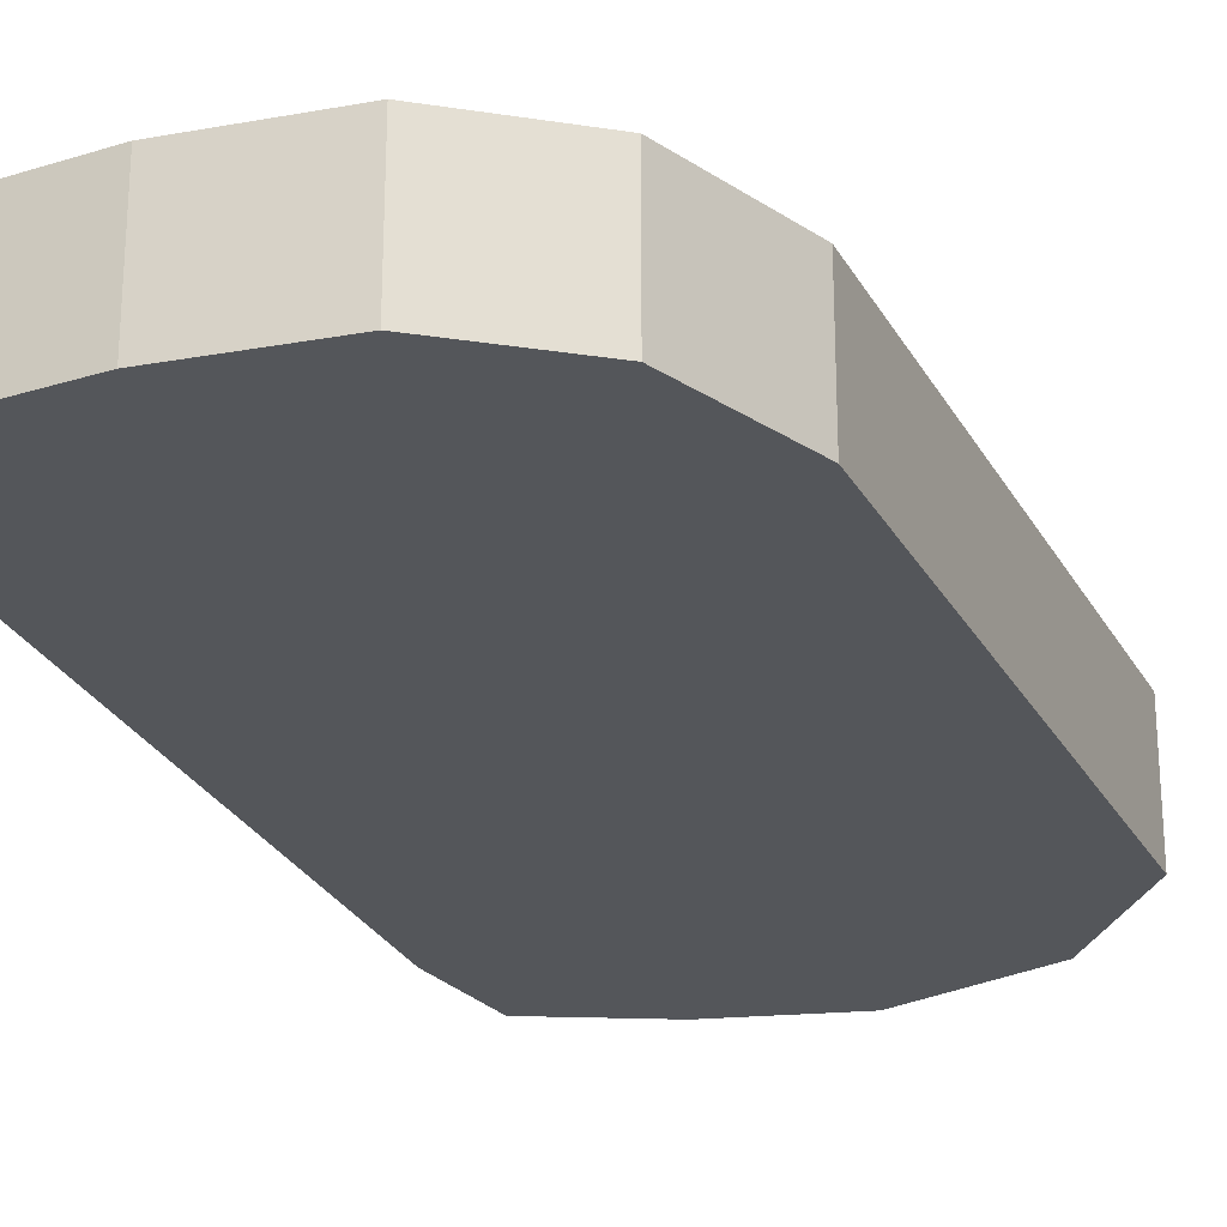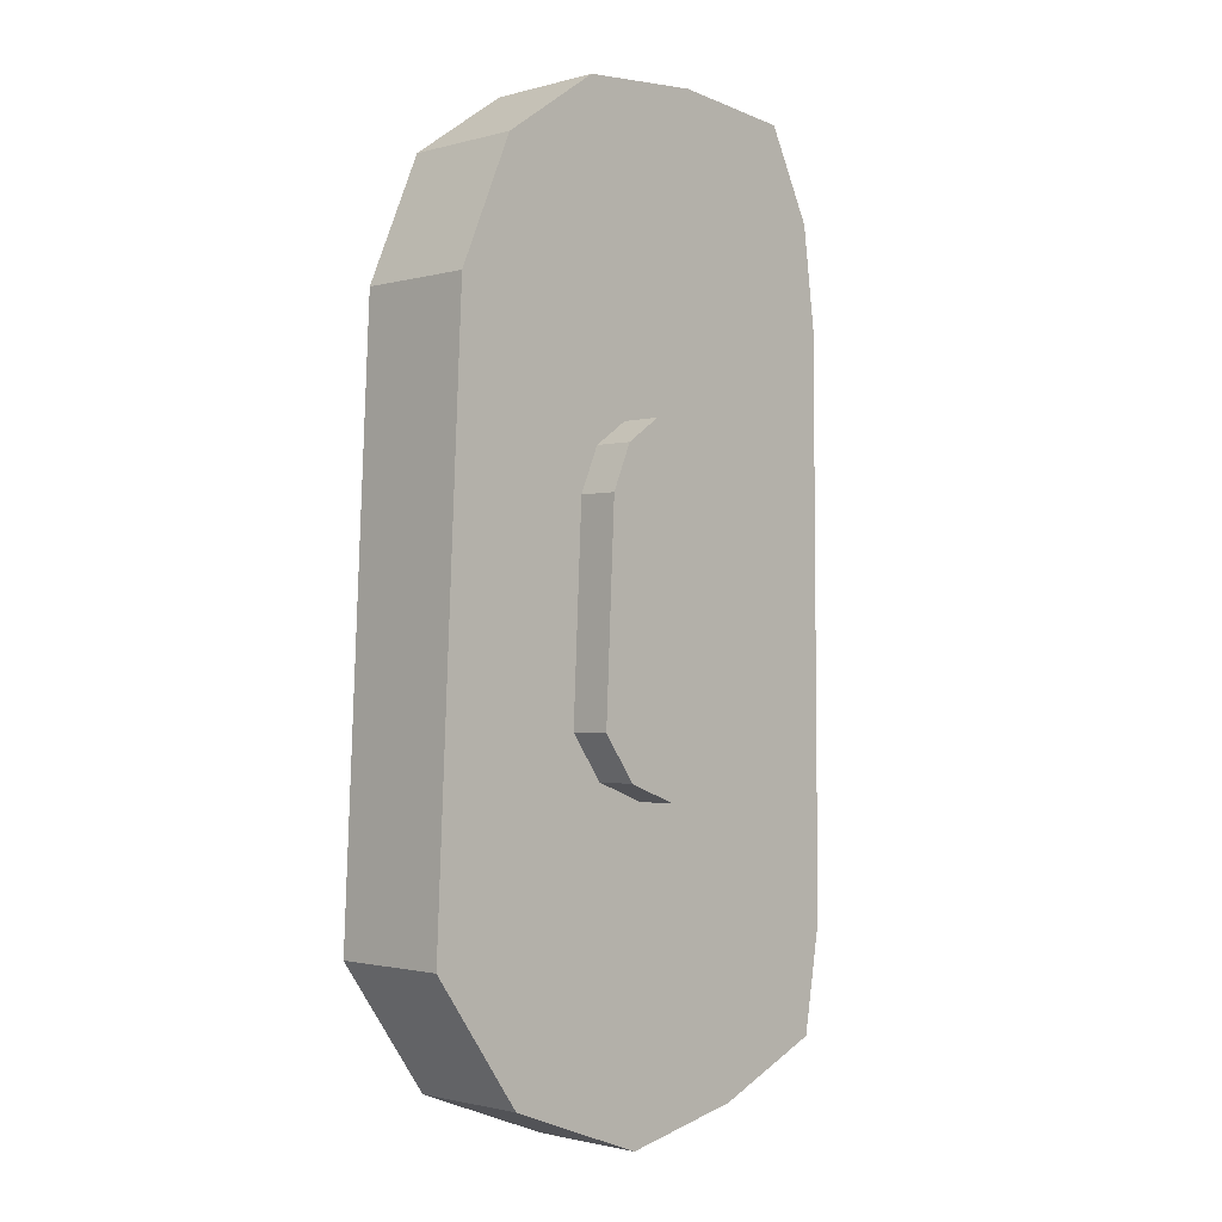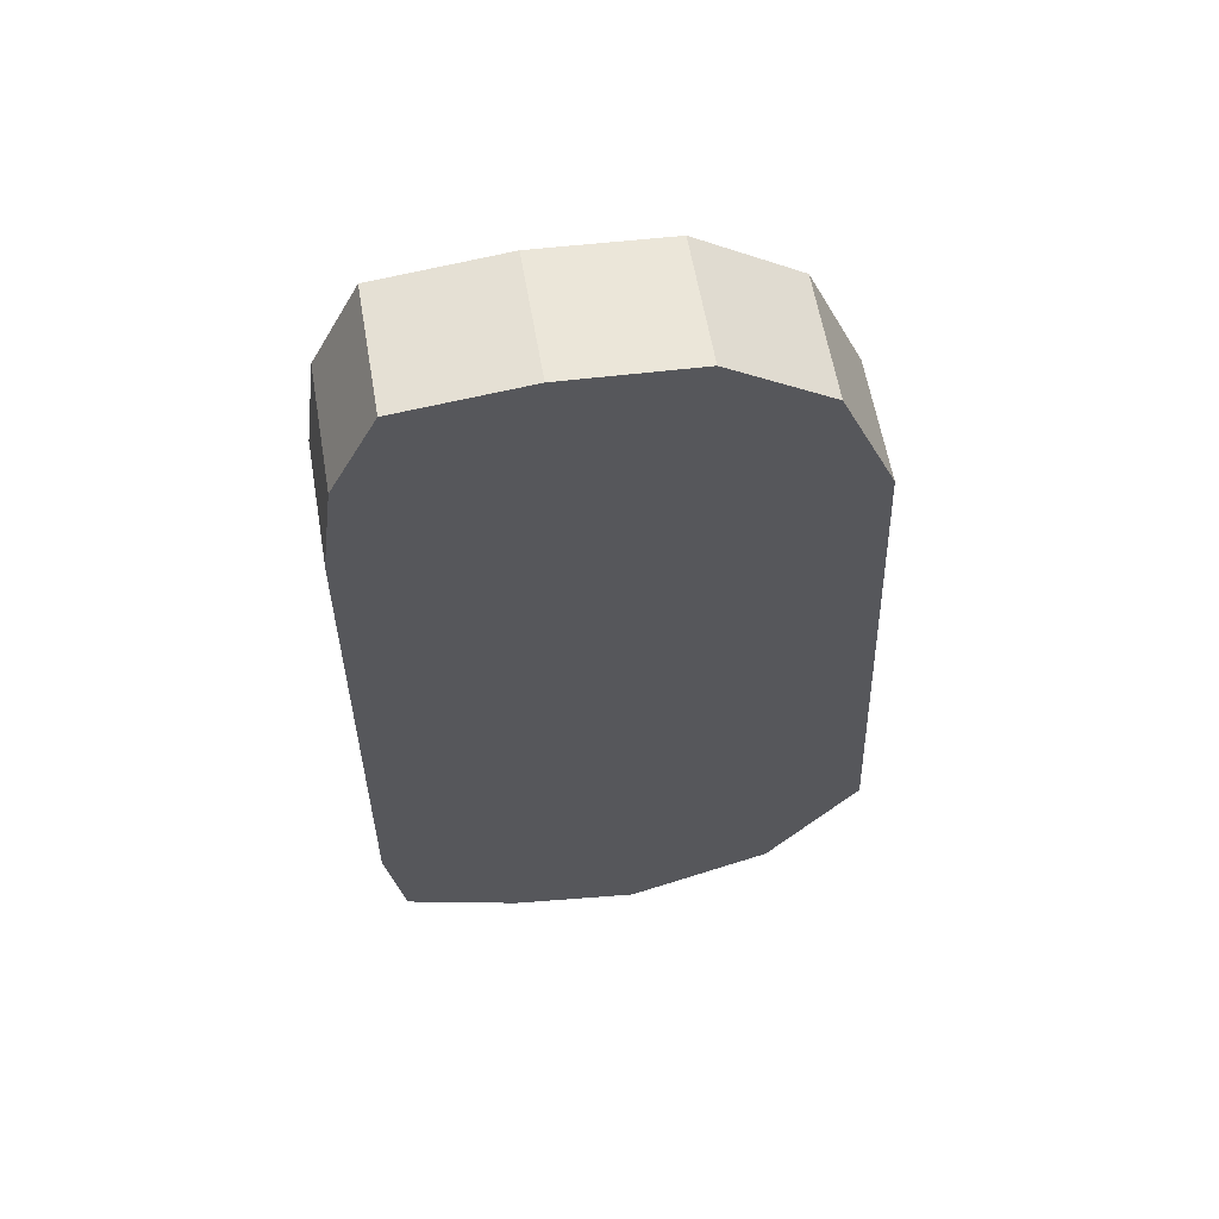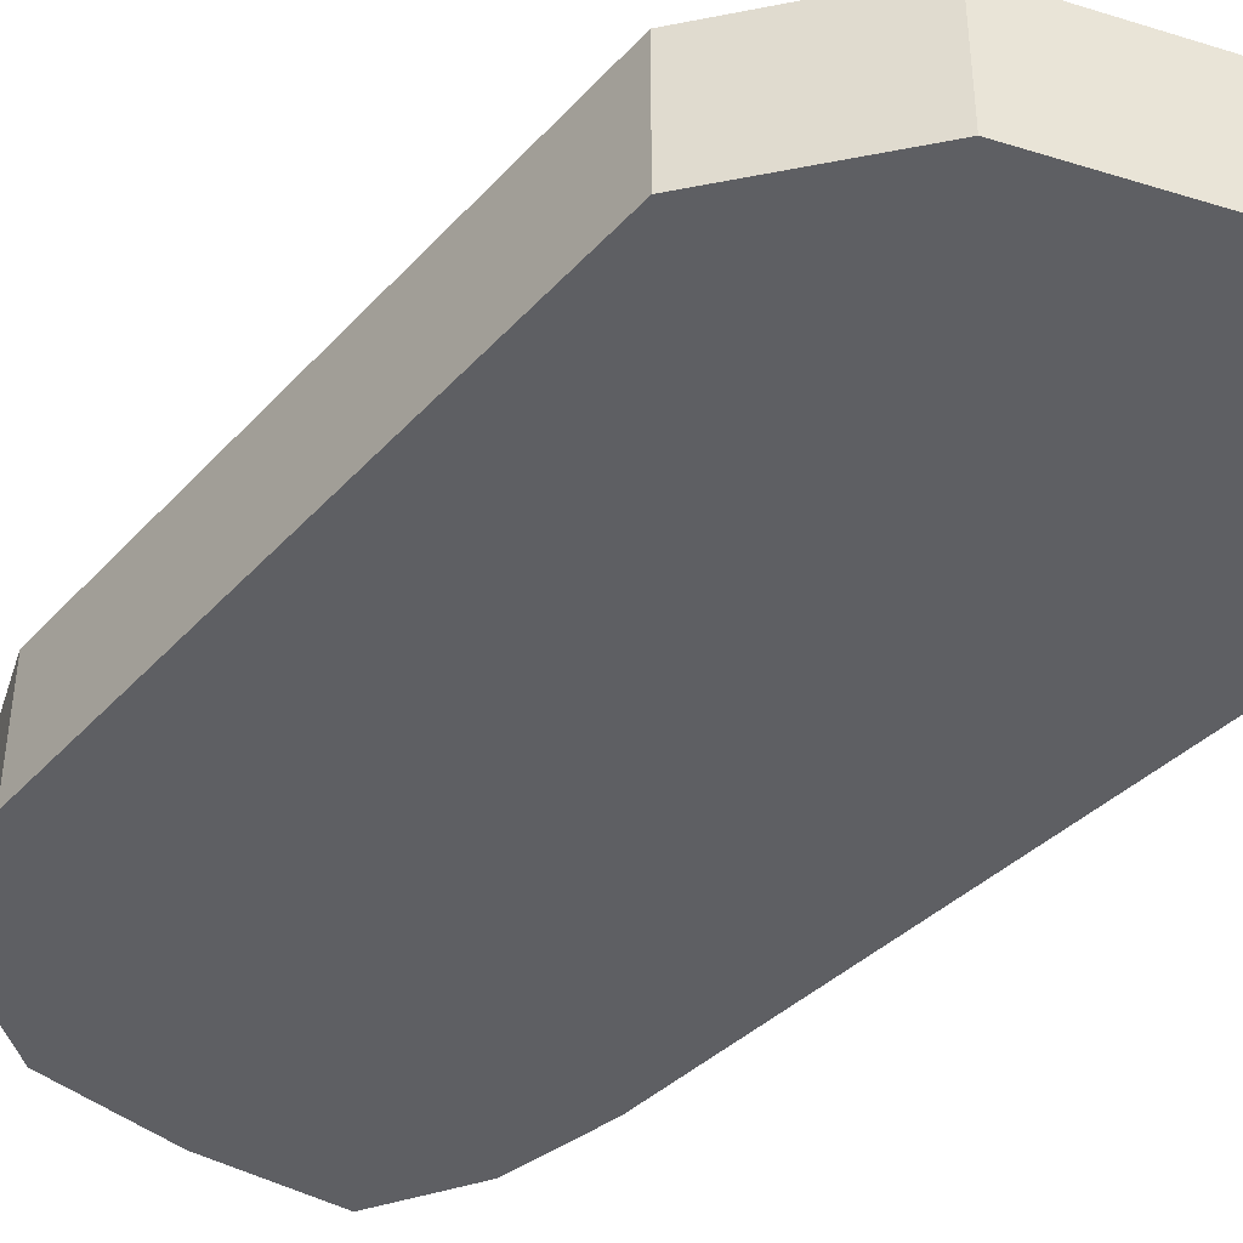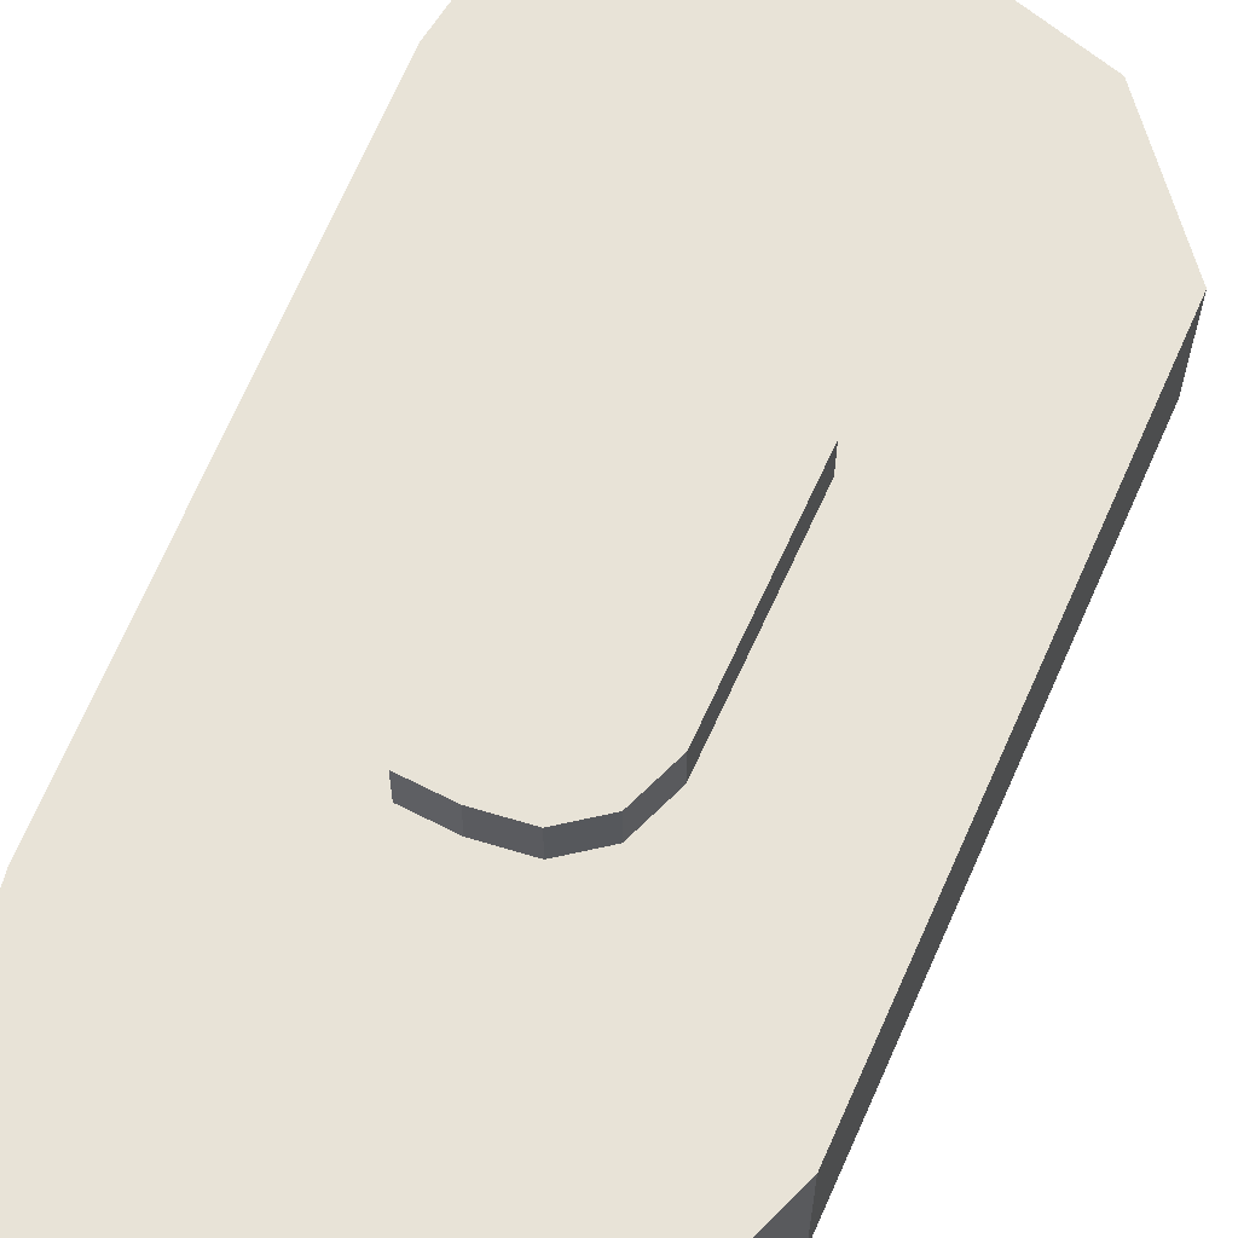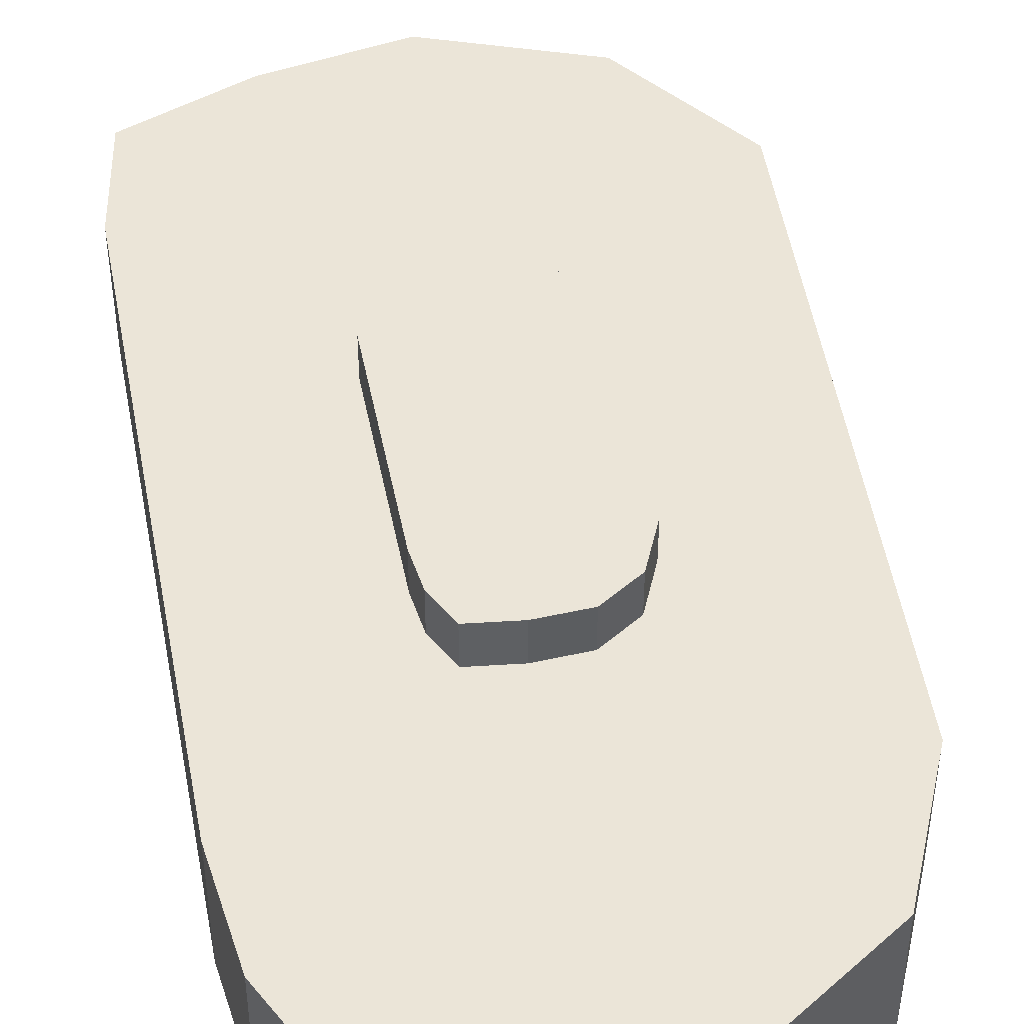
<metadata>
{"format":"obj","ext":"obj","renderer":"f3d","projection":"perspective","resolution":1024,"background":"white","views":[{"elev":-25.2,"azim":20.3,"up":"+Y"},{"elev":-1.5,"azim":134.7,"up":"+Z"},{"elev":60.2,"azim":-9.7,"up":"+Z"},{"elev":-41.9,"azim":139.0,"up":"+Y"},{"elev":62.2,"azim":21.3,"up":"+Y"},{"elev":45.6,"azim":-10.5,"up":"+Y"}]}
</metadata>
<code>
o New Game Object
g New Game Object
v 1.426 1 -0.1188
v 0.9508 1 0.9904
v 0.07923 1 1.585
v -1.03 1 1.664
v -2.1 1 1.545
v -2.496 1 0.7527
v -2.615 1 -0.1585
v -2.654 1 -5.229
v -2.496 1 -6.18
v -1.505 1 -6.616
v -0.3962 1 -6.854
v 0.8715 1 -6.378
v 1.664 1 -5.269
v -3.331 -3 -13.88
v -0.2172 -3 -14.55
v 3.341 -3 -13.21
v 5.565 -3 -10.1
v -6.111 -3 -12.66
v -6.555 -3 -9.989
v 3.563 -3 7.468
v 1.117 -3 9.136
v 4.898 -3 4.355
v -6.111 -3 6.801
v -1.996 -3 9.359
v -4.999 -3 9.025
v -6.444 -3 4.244
v -1.505 0 -6.616
v -0.3962 0 -6.854
v 0.8715 0 -6.378
v 1.664 0 -5.269
v -2.496 0 -6.18
v -2.654 0 -5.229
v 0.9508 0 0.9904
v 0.07923 0 1.585
v 1.426 0 -0.1188
v -1.03 0 1.664
v -2.1 0 1.545
v -2.496 0 0.7527
v -2.615 0 -0.1585
v 4.898 0 4.355
v 5.565 0 -10.1
v -6.555 0 -9.989
v -6.444 0 4.244
v -6.111 0 6.801
v -1.996 0 9.359
v 1.117 0 9.136
v -4.999 0 9.025
v 3.563 0 7.468
v -6.111 0 -12.66
v -3.331 0 -13.88
v 3.341 0 -13.21
v -0.2172 0 -14.55
f 12 11 10
f 13 12 10
f 10 9 13
f 9 8 13
f 1 3 2
f 5 4 6
f 6 4 3
f 7 6 3
f 1 7 3
f 7 1 8
f 13 8 1
f 22 19 17
f 19 22 26
f 21 26 22
f 21 23 26
f 21 24 23
f 23 24 25
f 20 21 22
f 17 19 18
f 17 18 14
f 14 16 17
f 14 15 16
f 11 28 27
f 27 10 11
f 12 29 28
f 28 11 12
f 13 30 29
f 29 12 13
f 10 27 31
f 31 9 10
f 9 31 32
f 32 8 9
f 3 34 33
f 33 2 3
f 2 33 35
f 35 1 2
f 5 37 36
f 36 4 5
f 6 38 37
f 37 5 6
f 4 36 34
f 34 3 4
f 7 39 38
f 38 6 7
f 8 32 39
f 39 7 8
f 1 35 30
f 30 13 1
f 41 30 35
f 35 40 41
f 43 39 32
f 32 42 43
f 44 38 39
f 39 43 44
f 46 34 36
f 36 45 46
f 45 36 37
f 37 47 45
f 47 37 38
f 38 44 47
f 48 33 34
f 34 46 48
f 40 35 33
f 33 48 40
f 42 32 31
f 31 49 42
f 49 31 27
f 27 50 49
f 51 29 30
f 30 41 51
f 52 28 29
f 29 51 52
f 50 27 28
f 28 52 50
f 17 41 40
f 40 22 17
f 26 43 42
f 42 19 26
f 23 44 43
f 43 26 23
f 21 46 45
f 45 24 21
f 24 45 47
f 47 25 24
f 25 47 44
f 44 23 25
f 20 48 46
f 46 21 20
f 22 40 48
f 48 20 22
f 19 42 49
f 49 18 19
f 18 49 50
f 50 14 18
f 16 51 41
f 41 17 16
f 15 52 51
f 51 16 15
f 14 50 52
f 52 15 14

</code>
